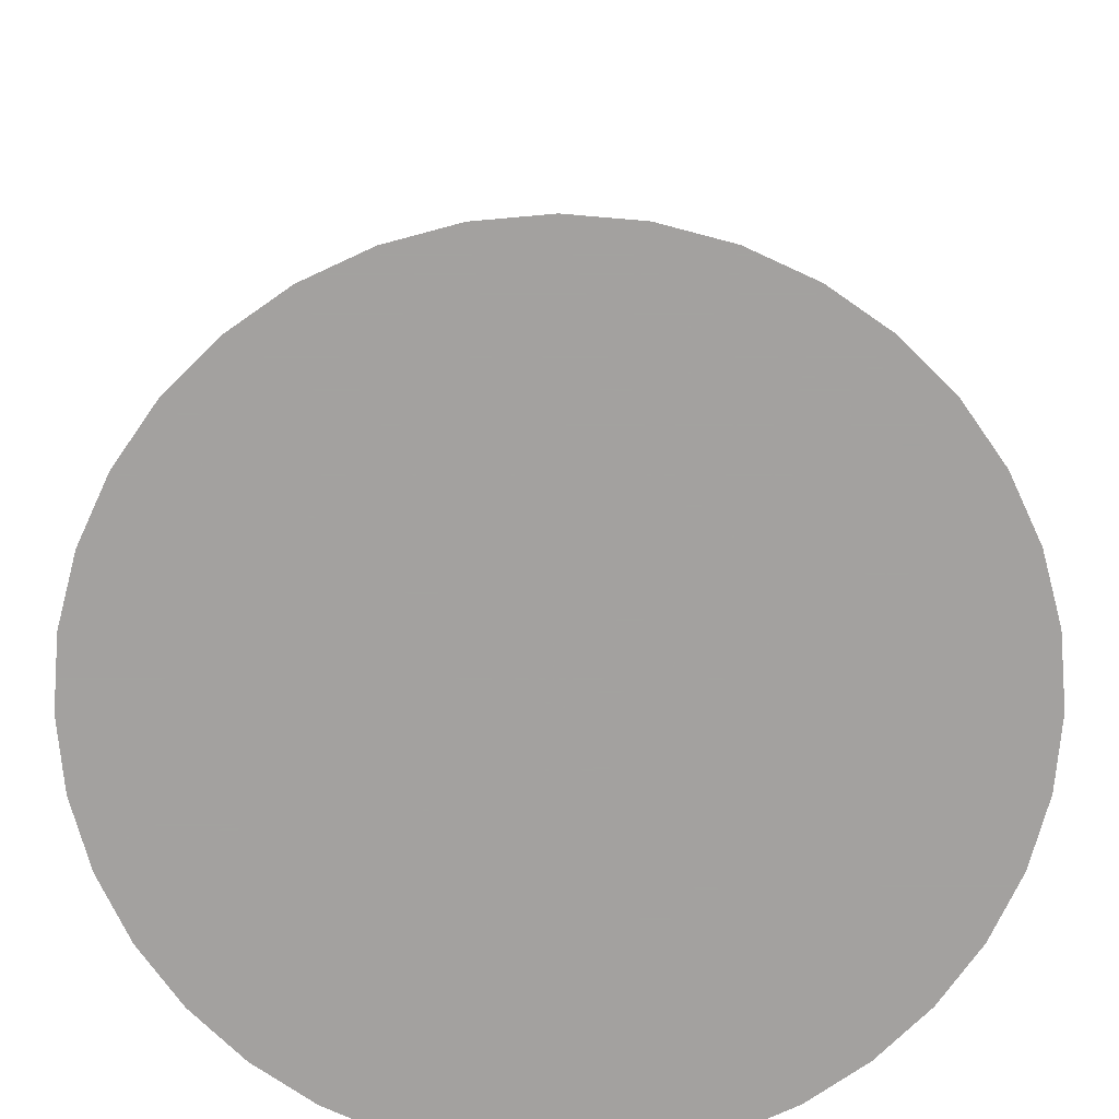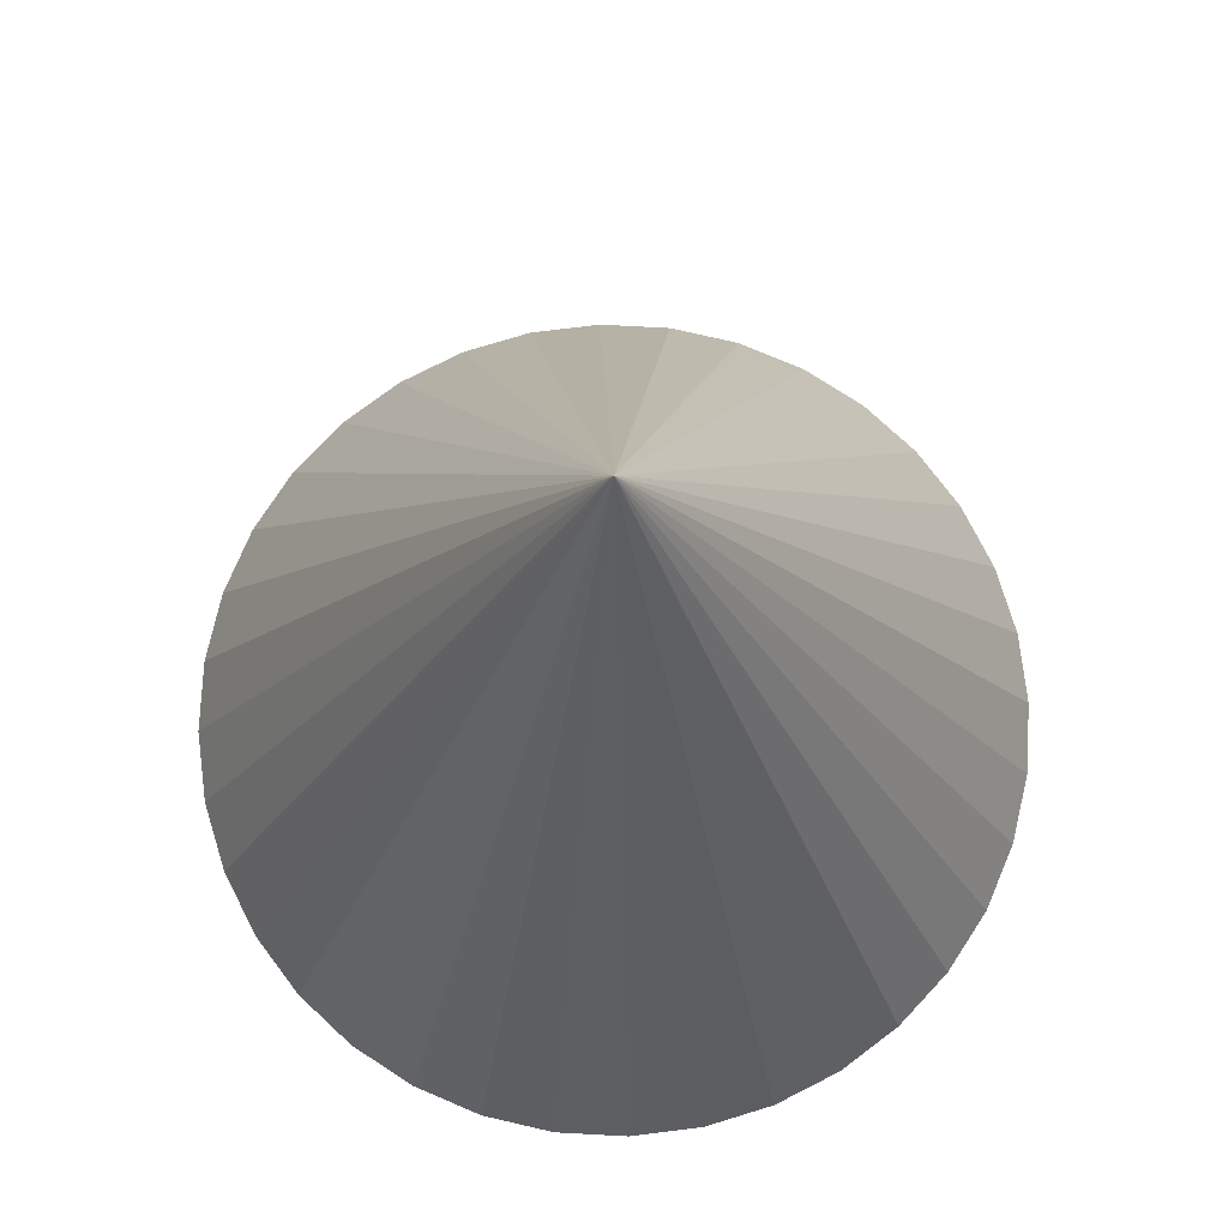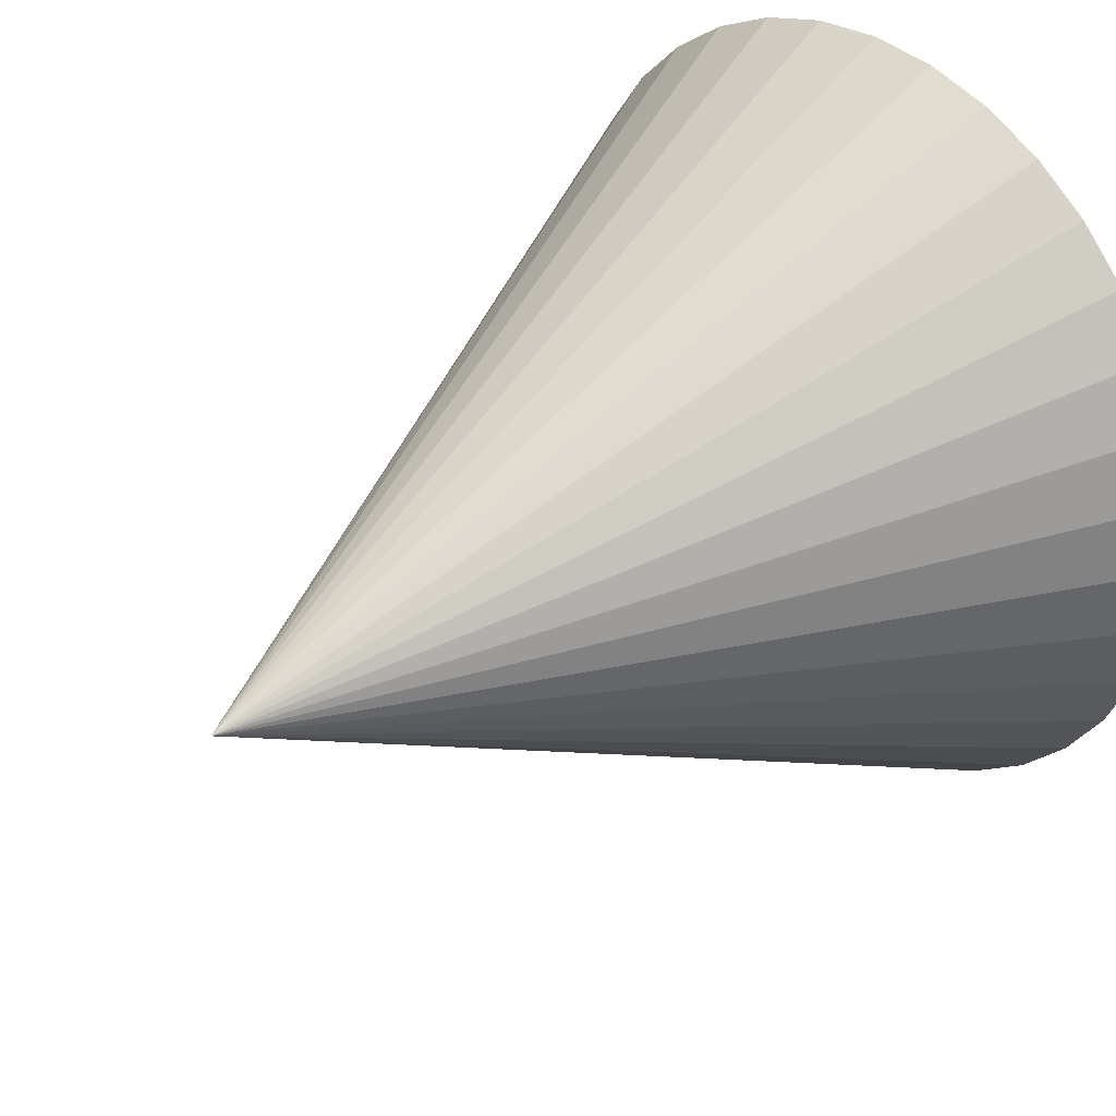
<metadata>
{"format":"obj","ext":"obj","renderer":"f3d","projection":"perspective","resolution":1024,"background":"white","views":[{"elev":-72.3,"azim":-69.9,"up":"+Y"},{"elev":75.6,"azim":-62.0,"up":"+Y"},{"elev":33.8,"azim":-132.7,"up":"+Z"}]}
</metadata>
<code>
g Cone
v 0 -10 0
v 3.333 -10 0
v 6.667 -10 0
v 10 -10 0
v 10 -10 0
v 8.75 -7.5 0
v 7.5 -5 0
v 6.25 -2.5 0
v 5 0 0
v 3.751 2.5 0
v 2.501 5 0
v 1.251 7.5 0
v 0.001 10 0
v 3.283 -10 -0.5788
v 6.565 -10 -1.158
v 9.848 -10 -1.736
v 9.848 -10 -1.736
v 8.617 -7.5 -1.519
v 7.386 -5 -1.302
v 6.155 -2.5 -1.085
v 4.925 0 -0.8683
v 3.694 2.5 -0.6513
v 2.463 5 -0.4343
v 1.232 7.5 -0.2172
v 0.000985 10 -0.000174
v 3.132 -10 -1.14
v 6.265 -10 -2.28
v 9.397 -10 -3.42
v 9.397 -10 -3.42
v 8.222 -7.5 -2.993
v 7.048 -5 -2.565
v 5.873 -2.5 -2.138
v 4.699 0 -1.71
v 3.524 2.5 -1.283
v 2.35 5 -0.8553
v 1.175 7.5 -0.4278
v 0.00094 10 -0.000342
v 2.887 -10 -1.667
v 5.774 -10 -3.333
v 8.66 -10 -5
v 8.66 -10 -5
v 7.578 -7.5 -4.375
v 6.495 -5 -3.75
v 5.413 -2.5 -3.125
v 4.331 0 -2.5
v 3.248 2.5 -1.875
v 2.166 5 -1.25
v 1.083 7.5 -0.6254
v 0.000866 10 -0.0005
v 2.553 -10 -2.143
v 5.107 -10 -4.285
v 7.66 -10 -6.428
v 7.66 -10 -6.428
v 6.703 -7.5 -5.624
v 5.746 -5 -4.821
v 4.788 -2.5 -4.018
v 3.831 0 -3.214
v 2.873 2.5 -2.411
v 1.916 5 -1.607
v 0.9582 7.5 -0.804
v 0.000766 10 -0.000643
v 2.143 -10 -2.553
v 4.285 -10 -5.107
v 6.428 -10 -7.66
v 6.428 -10 -7.66
v 5.624 -7.5 -6.703
v 4.821 -5 -5.746
v 4.018 -2.5 -4.788
v 3.214 0 -3.831
v 2.411 2.5 -2.873
v 1.607 5 -1.916
v 0.804 7.5 -0.9582
v 0.000643 10 -0.000766
v 1.667 -10 -2.887
v 3.333 -10 -5.774
v 5 -10 -8.66
v 5 -10 -8.66
v 4.375 -7.5 -7.578
v 3.75 -5 -6.495
v 3.125 -2.5 -5.413
v 2.5 0 -4.331
v 1.875 2.5 -3.248
v 1.25 5 -2.166
v 0.6254 7.5 -1.083
v 0.0005 10 -0.000866
v 1.14 -10 -3.132
v 2.28 -10 -6.265
v 3.42 -10 -9.397
v 3.42 -10 -9.397
v 2.993 -7.5 -8.222
v 2.565 -5 -7.048
v 2.138 -2.5 -5.873
v 1.71 0 -4.699
v 1.283 2.5 -3.524
v 0.8553 5 -2.35
v 0.4278 7.5 -1.175
v 0.000342 10 -0.00094
v 0.5788 -10 -3.283
v 1.158 -10 -6.565
v 1.736 -10 -9.848
v 1.736 -10 -9.848
v 1.519 -7.5 -8.617
v 1.302 -5 -7.386
v 1.085 -2.5 -6.155
v 0.8683 0 -4.925
v 0.6513 2.5 -3.694
v 0.4343 5 -2.463
v 0.2172 7.5 -1.232
v 0.000174 10 -0.000985
v 0 -10 -3.333
v 0 -10 -6.667
v 0 -10 -10
v 0 -10 -10
v 0 -7.5 -8.75
v 0 -5 -7.5
v 0 -2.5 -6.25
v 0 0 -5
v 0 2.5 -3.751
v 0 5 -2.501
v 0 7.5 -1.251
v 0 10 -0.001
v -0.5788 -10 -3.283
v -1.158 -10 -6.565
v -1.736 -10 -9.848
v -1.736 -10 -9.848
v -1.519 -7.5 -8.617
v -1.302 -5 -7.386
v -1.085 -2.5 -6.155
v -0.8683 0 -4.925
v -0.6513 2.5 -3.694
v -0.4343 5 -2.463
v -0.2172 7.5 -1.232
v -0.000174 10 -0.000985
v -1.14 -10 -3.132
v -2.28 -10 -6.265
v -3.42 -10 -9.397
v -3.42 -10 -9.397
v -2.993 -7.5 -8.222
v -2.565 -5 -7.048
v -2.138 -2.5 -5.873
v -1.71 0 -4.699
v -1.283 2.5 -3.524
v -0.8553 5 -2.35
v -0.4278 7.5 -1.175
v -0.000342 10 -0.00094
v -1.667 -10 -2.887
v -3.333 -10 -5.774
v -5 -10 -8.66
v -5 -10 -8.66
v -4.375 -7.5 -7.578
v -3.75 -5 -6.495
v -3.125 -2.5 -5.413
v -2.5 0 -4.331
v -1.875 2.5 -3.248
v -1.25 5 -2.166
v -0.6254 7.5 -1.083
v -0.0005 10 -0.000866
v -2.143 -10 -2.553
v -4.285 -10 -5.107
v -6.428 -10 -7.66
v -6.428 -10 -7.66
v -5.624 -7.5 -6.703
v -4.821 -5 -5.746
v -4.018 -2.5 -4.788
v -3.214 0 -3.831
v -2.411 2.5 -2.873
v -1.607 5 -1.916
v -0.804 7.5 -0.9582
v -0.000643 10 -0.000766
v -2.553 -10 -2.143
v -5.107 -10 -4.285
v -7.66 -10 -6.428
v -7.66 -10 -6.428
v -6.703 -7.5 -5.624
v -5.746 -5 -4.821
v -4.788 -2.5 -4.018
v -3.831 0 -3.214
v -2.873 2.5 -2.411
v -1.916 5 -1.607
v -0.9582 7.5 -0.804
v -0.000766 10 -0.000643
v -2.887 -10 -1.667
v -5.774 -10 -3.333
v -8.66 -10 -5
v -8.66 -10 -5
v -7.578 -7.5 -4.375
v -6.495 -5 -3.75
v -5.413 -2.5 -3.125
v -4.331 0 -2.5
v -3.248 2.5 -1.875
v -2.166 5 -1.25
v -1.083 7.5 -0.6254
v -0.000866 10 -0.0005
v -3.132 -10 -1.14
v -6.265 -10 -2.28
v -9.397 -10 -3.42
v -9.397 -10 -3.42
v -8.222 -7.5 -2.993
v -7.048 -5 -2.565
v -5.873 -2.5 -2.138
v -4.699 0 -1.71
v -3.524 2.5 -1.283
v -2.35 5 -0.8553
v -1.175 7.5 -0.4278
v -0.00094 10 -0.000342
v -3.283 -10 -0.5788
v -6.565 -10 -1.158
v -9.848 -10 -1.736
v -9.848 -10 -1.736
v -8.617 -7.5 -1.519
v -7.386 -5 -1.302
v -6.155 -2.5 -1.085
v -4.925 0 -0.8683
v -3.694 2.5 -0.6513
v -2.463 5 -0.4343
v -1.232 7.5 -0.2172
v -0.000985 10 -0.000174
v -3.333 -10 0
v -6.667 -10 1e-06
v -10 -10 1e-06
v -10 -10 1e-06
v -8.75 -7.5 1e-06
v -7.5 -5 1e-06
v -6.25 -2.5 1e-06
v -5 0 0
v -3.751 2.5 0
v -2.501 5 0
v -1.251 7.5 0
v -0.001 10 0
v -3.283 -10 0.5788
v -6.565 -10 1.158
v -9.848 -10 1.736
v -9.848 -10 1.736
v -8.617 -7.5 1.519
v -7.386 -5 1.302
v -6.155 -2.5 1.085
v -4.925 0 0.8683
v -3.694 2.5 0.6513
v -2.463 5 0.4343
v -1.232 7.5 0.2172
v -0.000985 10 0.000174
v -3.132 -10 1.14
v -6.265 -10 2.28
v -9.397 -10 3.42
v -9.397 -10 3.42
v -8.222 -7.5 2.993
v -7.048 -5 2.565
v -5.873 -2.5 2.138
v -4.699 0 1.71
v -3.524 2.5 1.283
v -2.35 5 0.8553
v -1.175 7.5 0.4278
v -0.00094 10 0.000342
v -2.887 -10 1.667
v -5.774 -10 3.333
v -8.66 -10 5
v -8.66 -10 5
v -7.578 -7.5 4.375
v -6.495 -5 3.75
v -5.413 -2.5 3.125
v -4.331 0 2.5
v -3.248 2.5 1.875
v -2.166 5 1.25
v -1.083 7.5 0.6254
v -0.000866 10 0.0005
v -2.553 -10 2.143
v -5.107 -10 4.285
v -7.66 -10 6.428
v -7.66 -10 6.428
v -6.703 -7.5 5.624
v -5.746 -5 4.821
v -4.788 -2.5 4.018
v -3.831 0 3.214
v -2.873 2.5 2.411
v -1.916 5 1.607
v -0.9582 7.5 0.804
v -0.000766 10 0.000643
v -2.143 -10 2.553
v -4.285 -10 5.107
v -6.428 -10 7.66
v -6.428 -10 7.66
v -5.624 -7.5 6.703
v -4.821 -5 5.746
v -4.018 -2.5 4.788
v -3.214 0 3.831
v -2.411 2.5 2.873
v -1.607 5 1.916
v -0.804 7.5 0.9582
v -0.000643 10 0.000766
v -1.667 -10 2.887
v -3.333 -10 5.774
v -5 -10 8.66
v -5 -10 8.66
v -4.375 -7.5 7.578
v -3.75 -5 6.495
v -3.125 -2.5 5.413
v -2.5 0 4.331
v -1.875 2.5 3.248
v -1.25 5 2.166
v -0.6254 7.5 1.083
v -0.0005 10 0.000866
v -1.14 -10 3.132
v -2.28 -10 6.265
v -3.42 -10 9.397
v -3.42 -10 9.397
v -2.993 -7.5 8.222
v -2.565 -5 7.048
v -2.138 -2.5 5.873
v -1.71 0 4.699
v -1.283 2.5 3.524
v -0.8553 5 2.35
v -0.4278 7.5 1.175
v -0.000342 10 0.00094
v -0.5788 -10 3.283
v -1.158 -10 6.565
v -1.736 -10 9.848
v -1.736 -10 9.848
v -1.519 -7.5 8.617
v -1.302 -5 7.386
v -1.085 -2.5 6.155
v -0.8683 0 4.925
v -0.6513 2.5 3.694
v -0.4343 5 2.463
v -0.2172 7.5 1.232
v -0.000174 10 0.000985
v 2e-06 -10 3.333
v 3e-06 -10 6.667
v 5e-06 -10 10
v 5e-06 -10 10
v 4e-06 -7.5 8.75
v 4e-06 -5 7.5
v 3e-06 -2.5 6.25
v 2e-06 0 5
v 2e-06 2.5 3.751
v 1e-06 5 2.501
v 1e-06 7.5 1.251
v 0 10 0.001
v 0.5788 -10 3.283
v 1.158 -10 6.565
v 1.736 -10 9.848
v 1.736 -10 9.848
v 1.519 -7.5 8.617
v 1.302 -5 7.386
v 1.085 -2.5 6.155
v 0.8683 0 4.925
v 0.6513 2.5 3.694
v 0.4343 5 2.463
v 0.2172 7.5 1.232
v 0.000174 10 0.000985
v 1.14 -10 3.132
v 2.28 -10 6.265
v 3.42 -10 9.397
v 3.42 -10 9.397
v 2.993 -7.5 8.222
v 2.565 -5 7.048
v 2.138 -2.5 5.873
v 1.71 0 4.699
v 1.283 2.5 3.524
v 0.8553 5 2.35
v 0.4278 7.5 1.175
v 0.000342 10 0.00094
v 1.667 -10 2.887
v 3.333 -10 5.774
v 5 -10 8.66
v 5 -10 8.66
v 4.375 -7.5 7.578
v 3.75 -5 6.495
v 3.125 -2.5 5.413
v 2.5 0 4.331
v 1.875 2.5 3.248
v 1.25 5 2.166
v 0.6254 7.5 1.083
v 0.0005 10 0.000866
v 2.143 -10 2.553
v 4.285 -10 5.107
v 6.428 -10 7.66
v 6.428 -10 7.66
v 5.624 -7.5 6.703
v 4.821 -5 5.746
v 4.018 -2.5 4.788
v 3.214 0 3.831
v 2.411 2.5 2.873
v 1.607 5 1.916
v 0.804 7.5 0.9582
v 0.000643 10 0.000766
v 2.553 -10 2.143
v 5.107 -10 4.285
v 7.66 -10 6.428
v 7.66 -10 6.428
v 6.703 -7.5 5.624
v 5.746 -5 4.821
v 4.788 -2.5 4.018
v 3.831 0 3.214
v 2.873 2.5 2.411
v 1.916 5 1.607
v 0.9582 7.5 0.804
v 0.000766 10 0.000643
v 2.887 -10 1.667
v 5.774 -10 3.333
v 8.66 -10 5
v 8.66 -10 5
v 7.578 -7.5 4.375
v 6.495 -5 3.75
v 5.413 -2.5 3.125
v 4.331 0 2.5
v 3.248 2.5 1.875
v 2.166 5 1.25
v 1.083 7.5 0.6254
v 0.000866 10 0.0005
v 3.132 -10 1.14
v 6.265 -10 2.28
v 9.397 -10 3.42
v 9.397 -10 3.42
v 8.222 -7.5 2.993
v 7.048 -5 2.565
v 5.873 -2.5 2.138
v 4.699 0 1.71
v 3.524 2.5 1.283
v 2.35 5 0.8553
v 1.175 7.5 0.4278
v 0.00094 10 0.000342
v 3.283 -10 0.5788
v 6.565 -10 1.158
v 9.848 -10 1.736
v 9.848 -10 1.736
v 8.617 -7.5 1.519
v 7.386 -5 1.302
v 6.155 -2.5 1.085
v 4.925 0 0.8683
v 3.694 2.5 0.6513
v 2.463 5 0.4343
v 1.232 7.5 0.2172
v 0.000985 10 0.000174
f 14 2 1
f 14 15 3 2
f 15 16 4 3
f 17 18 6 5
f 18 19 7 6
f 19 20 8 7
f 20 21 9 8
f 21 22 10 9
f 22 23 11 10
f 23 24 12 11
f 24 25 13 12
f 26 14 1
f 26 27 15 14
f 27 28 16 15
f 29 30 18 17
f 30 31 19 18
f 31 32 20 19
f 32 33 21 20
f 33 34 22 21
f 34 35 23 22
f 35 36 24 23
f 36 37 25 24
f 38 26 1
f 38 39 27 26
f 39 40 28 27
f 41 42 30 29
f 42 43 31 30
f 43 44 32 31
f 44 45 33 32
f 45 46 34 33
f 46 47 35 34
f 47 48 36 35
f 48 49 37 36
f 50 38 1
f 50 51 39 38
f 51 52 40 39
f 53 54 42 41
f 54 55 43 42
f 55 56 44 43
f 56 57 45 44
f 57 58 46 45
f 58 59 47 46
f 59 60 48 47
f 60 61 49 48
f 62 50 1
f 62 63 51 50
f 63 64 52 51
f 65 66 54 53
f 66 67 55 54
f 67 68 56 55
f 68 69 57 56
f 69 70 58 57
f 70 71 59 58
f 71 72 60 59
f 72 73 61 60
f 74 62 1
f 74 75 63 62
f 75 76 64 63
f 77 78 66 65
f 78 79 67 66
f 79 80 68 67
f 80 81 69 68
f 81 82 70 69
f 82 83 71 70
f 83 84 72 71
f 84 85 73 72
f 86 74 1
f 86 87 75 74
f 87 88 76 75
f 89 90 78 77
f 90 91 79 78
f 91 92 80 79
f 92 93 81 80
f 93 94 82 81
f 94 95 83 82
f 95 96 84 83
f 96 97 85 84
f 98 86 1
f 98 99 87 86
f 99 100 88 87
f 101 102 90 89
f 102 103 91 90
f 103 104 92 91
f 104 105 93 92
f 105 106 94 93
f 106 107 95 94
f 107 108 96 95
f 108 109 97 96
f 110 98 1
f 110 111 99 98
f 111 112 100 99
f 113 114 102 101
f 114 115 103 102
f 115 116 104 103
f 116 117 105 104
f 117 118 106 105
f 118 119 107 106
f 119 120 108 107
f 120 121 109 108
f 122 110 1
f 122 123 111 110
f 123 124 112 111
f 125 126 114 113
f 126 127 115 114
f 127 128 116 115
f 128 129 117 116
f 129 130 118 117
f 130 131 119 118
f 131 132 120 119
f 132 133 121 120
f 134 122 1
f 134 135 123 122
f 135 136 124 123
f 137 138 126 125
f 138 139 127 126
f 139 140 128 127
f 140 141 129 128
f 141 142 130 129
f 142 143 131 130
f 143 144 132 131
f 144 145 133 132
f 146 134 1
f 146 147 135 134
f 147 148 136 135
f 149 150 138 137
f 150 151 139 138
f 151 152 140 139
f 152 153 141 140
f 153 154 142 141
f 154 155 143 142
f 155 156 144 143
f 156 157 145 144
f 158 146 1
f 158 159 147 146
f 159 160 148 147
f 161 162 150 149
f 162 163 151 150
f 163 164 152 151
f 164 165 153 152
f 165 166 154 153
f 166 167 155 154
f 167 168 156 155
f 168 169 157 156
f 170 158 1
f 170 171 159 158
f 171 172 160 159
f 173 174 162 161
f 174 175 163 162
f 175 176 164 163
f 176 177 165 164
f 177 178 166 165
f 178 179 167 166
f 179 180 168 167
f 180 181 169 168
f 182 170 1
f 182 183 171 170
f 183 184 172 171
f 185 186 174 173
f 186 187 175 174
f 187 188 176 175
f 188 189 177 176
f 189 190 178 177
f 190 191 179 178
f 191 192 180 179
f 192 193 181 180
f 194 182 1
f 194 195 183 182
f 195 196 184 183
f 197 198 186 185
f 198 199 187 186
f 199 200 188 187
f 200 201 189 188
f 201 202 190 189
f 202 203 191 190
f 203 204 192 191
f 204 205 193 192
f 206 194 1
f 206 207 195 194
f 207 208 196 195
f 209 210 198 197
f 210 211 199 198
f 211 212 200 199
f 212 213 201 200
f 213 214 202 201
f 214 215 203 202
f 215 216 204 203
f 216 217 205 204
f 218 206 1
f 218 219 207 206
f 219 220 208 207
f 221 222 210 209
f 222 223 211 210
f 223 224 212 211
f 224 225 213 212
f 225 226 214 213
f 226 227 215 214
f 227 228 216 215
f 228 229 217 216
f 230 218 1
f 230 231 219 218
f 231 232 220 219
f 233 234 222 221
f 234 235 223 222
f 235 236 224 223
f 236 237 225 224
f 237 238 226 225
f 238 239 227 226
f 239 240 228 227
f 240 241 229 228
f 242 230 1
f 242 243 231 230
f 243 244 232 231
f 245 246 234 233
f 246 247 235 234
f 247 248 236 235
f 248 249 237 236
f 249 250 238 237
f 250 251 239 238
f 251 252 240 239
f 252 253 241 240
f 254 242 1
f 254 255 243 242
f 255 256 244 243
f 257 258 246 245
f 258 259 247 246
f 259 260 248 247
f 260 261 249 248
f 261 262 250 249
f 262 263 251 250
f 263 264 252 251
f 264 265 253 252
f 266 254 1
f 266 267 255 254
f 267 268 256 255
f 269 270 258 257
f 270 271 259 258
f 271 272 260 259
f 272 273 261 260
f 273 274 262 261
f 274 275 263 262
f 275 276 264 263
f 276 277 265 264
f 278 266 1
f 278 279 267 266
f 279 280 268 267
f 281 282 270 269
f 282 283 271 270
f 283 284 272 271
f 284 285 273 272
f 285 286 274 273
f 286 287 275 274
f 287 288 276 275
f 288 289 277 276
f 290 278 1
f 290 291 279 278
f 291 292 280 279
f 293 294 282 281
f 294 295 283 282
f 295 296 284 283
f 296 297 285 284
f 297 298 286 285
f 298 299 287 286
f 299 300 288 287
f 300 301 289 288
f 302 290 1
f 302 303 291 290
f 303 304 292 291
f 305 306 294 293
f 306 307 295 294
f 307 308 296 295
f 308 309 297 296
f 309 310 298 297
f 310 311 299 298
f 311 312 300 299
f 312 313 301 300
f 314 302 1
f 314 315 303 302
f 315 316 304 303
f 317 318 306 305
f 318 319 307 306
f 319 320 308 307
f 320 321 309 308
f 321 322 310 309
f 322 323 311 310
f 323 324 312 311
f 324 325 313 312
f 326 314 1
f 326 327 315 314
f 327 328 316 315
f 329 330 318 317
f 330 331 319 318
f 331 332 320 319
f 332 333 321 320
f 333 334 322 321
f 334 335 323 322
f 335 336 324 323
f 336 337 325 324
f 338 326 1
f 338 339 327 326
f 339 340 328 327
f 341 342 330 329
f 342 343 331 330
f 343 344 332 331
f 344 345 333 332
f 345 346 334 333
f 346 347 335 334
f 347 348 336 335
f 348 349 337 336
f 350 338 1
f 350 351 339 338
f 351 352 340 339
f 353 354 342 341
f 354 355 343 342
f 355 356 344 343
f 356 357 345 344
f 357 358 346 345
f 358 359 347 346
f 359 360 348 347
f 360 361 349 348
f 362 350 1
f 362 363 351 350
f 363 364 352 351
f 365 366 354 353
f 366 367 355 354
f 367 368 356 355
f 368 369 357 356
f 369 370 358 357
f 370 371 359 358
f 371 372 360 359
f 372 373 361 360
f 374 362 1
f 374 375 363 362
f 375 376 364 363
f 377 378 366 365
f 378 379 367 366
f 379 380 368 367
f 380 381 369 368
f 381 382 370 369
f 382 383 371 370
f 383 384 372 371
f 384 385 373 372
f 386 374 1
f 386 387 375 374
f 387 388 376 375
f 389 390 378 377
f 390 391 379 378
f 391 392 380 379
f 392 393 381 380
f 393 394 382 381
f 394 395 383 382
f 395 396 384 383
f 396 397 385 384
f 398 386 1
f 398 399 387 386
f 399 400 388 387
f 401 402 390 389
f 402 403 391 390
f 403 404 392 391
f 404 405 393 392
f 405 406 394 393
f 406 407 395 394
f 407 408 396 395
f 408 409 397 396
f 410 398 1
f 410 411 399 398
f 411 412 400 399
f 413 414 402 401
f 414 415 403 402
f 415 416 404 403
f 416 417 405 404
f 417 418 406 405
f 418 419 407 406
f 419 420 408 407
f 420 421 409 408
f 422 410 1
f 422 423 411 410
f 423 424 412 411
f 425 426 414 413
f 426 427 415 414
f 427 428 416 415
f 428 429 417 416
f 429 430 418 417
f 430 431 419 418
f 431 432 420 419
f 432 433 421 420
f 2 422 1
f 2 3 423 422
f 3 4 424 423
f 5 6 426 425
f 6 7 427 426
f 7 8 428 427
f 8 9 429 428
f 9 10 430 429
f 10 11 431 430
f 11 12 432 431
f 12 13 433 432

</code>
